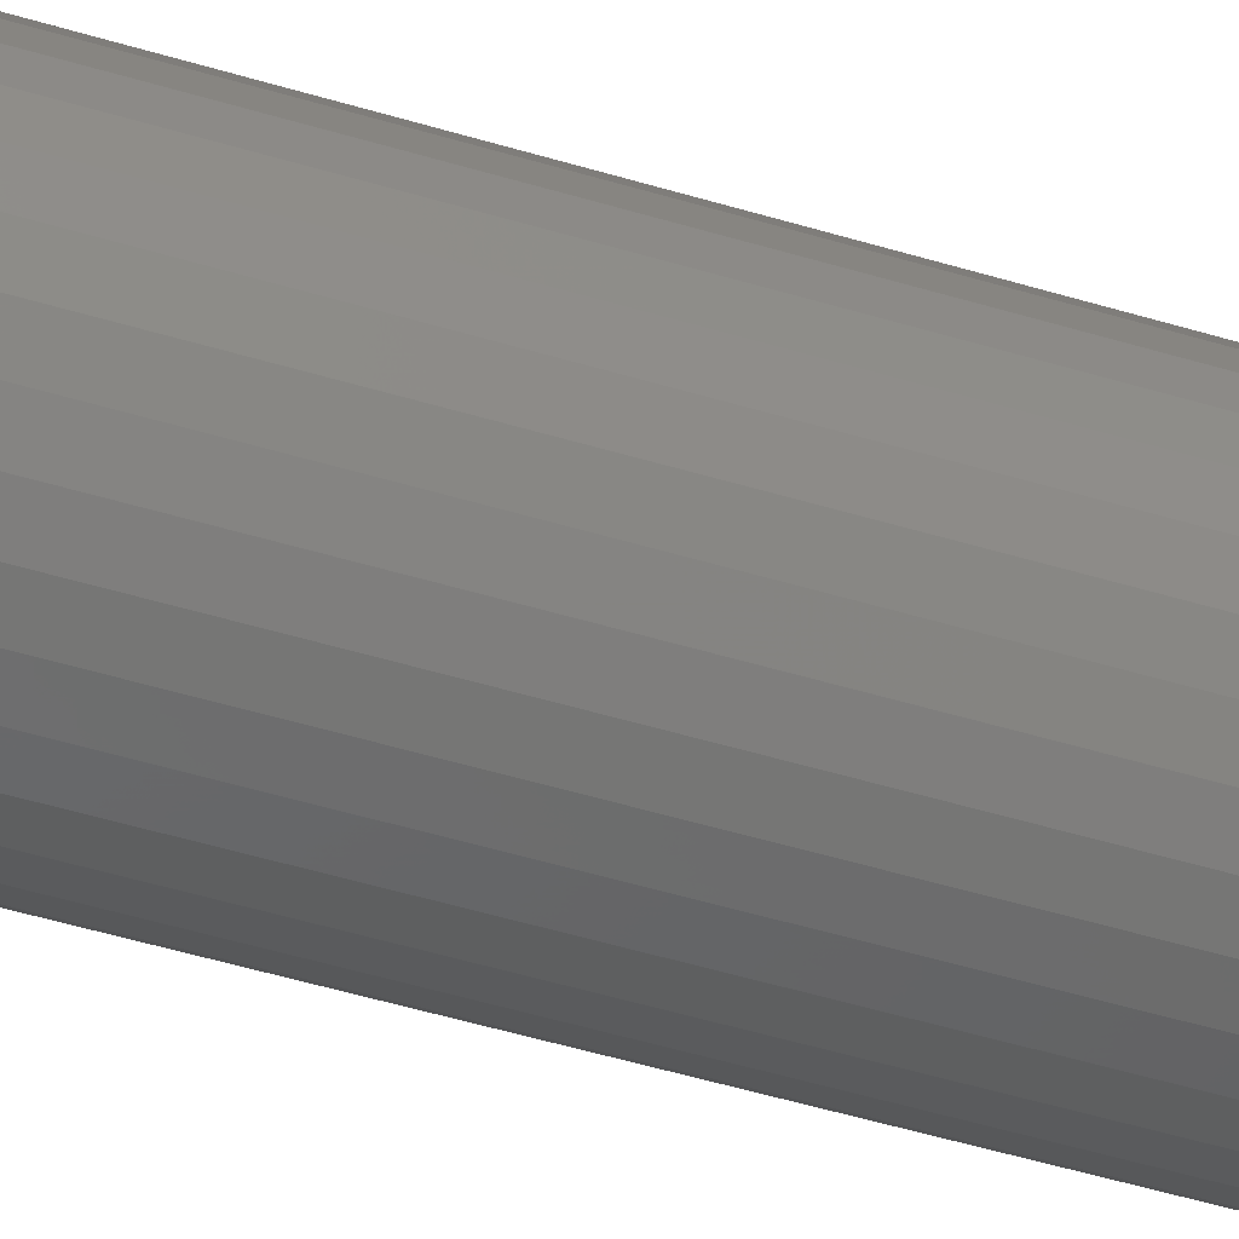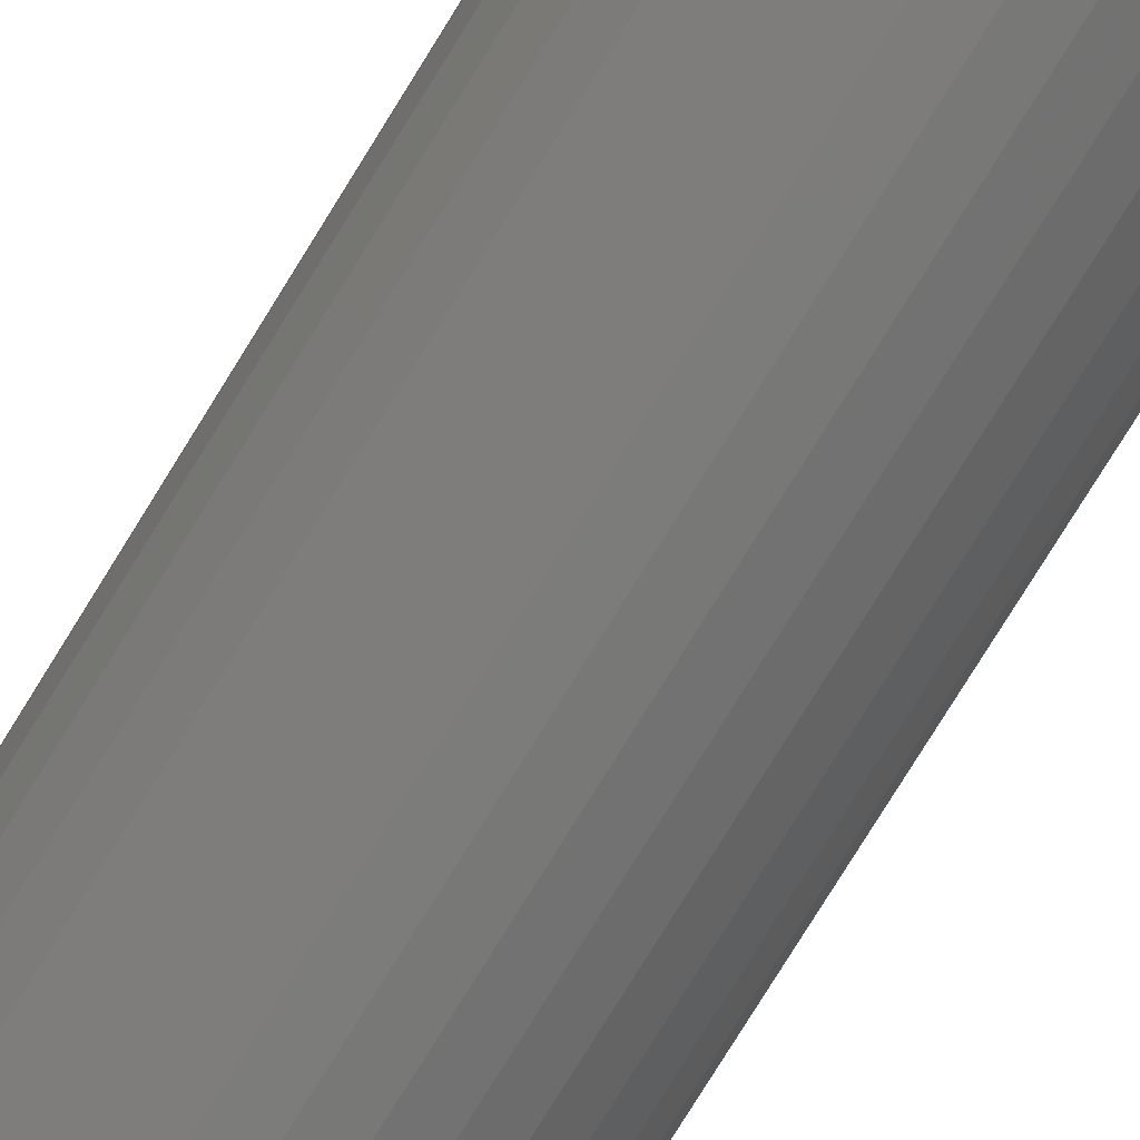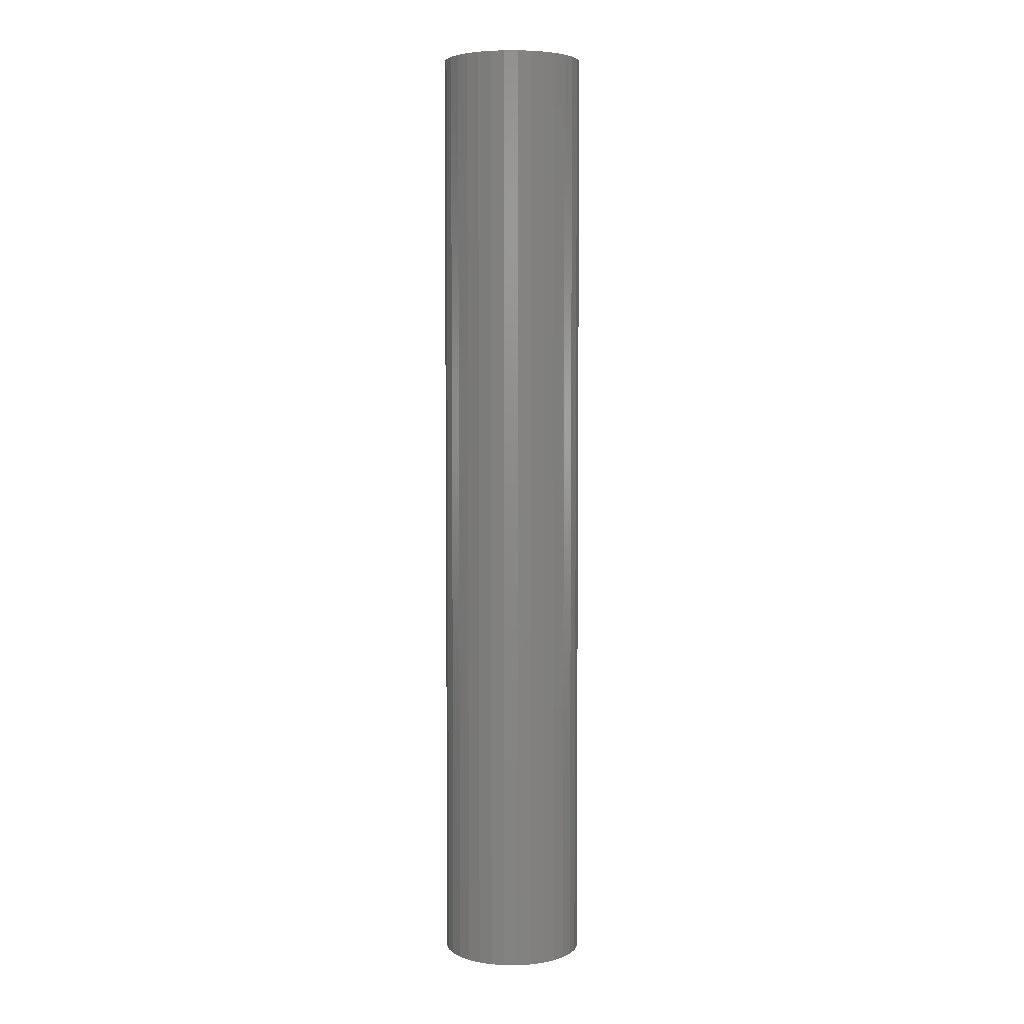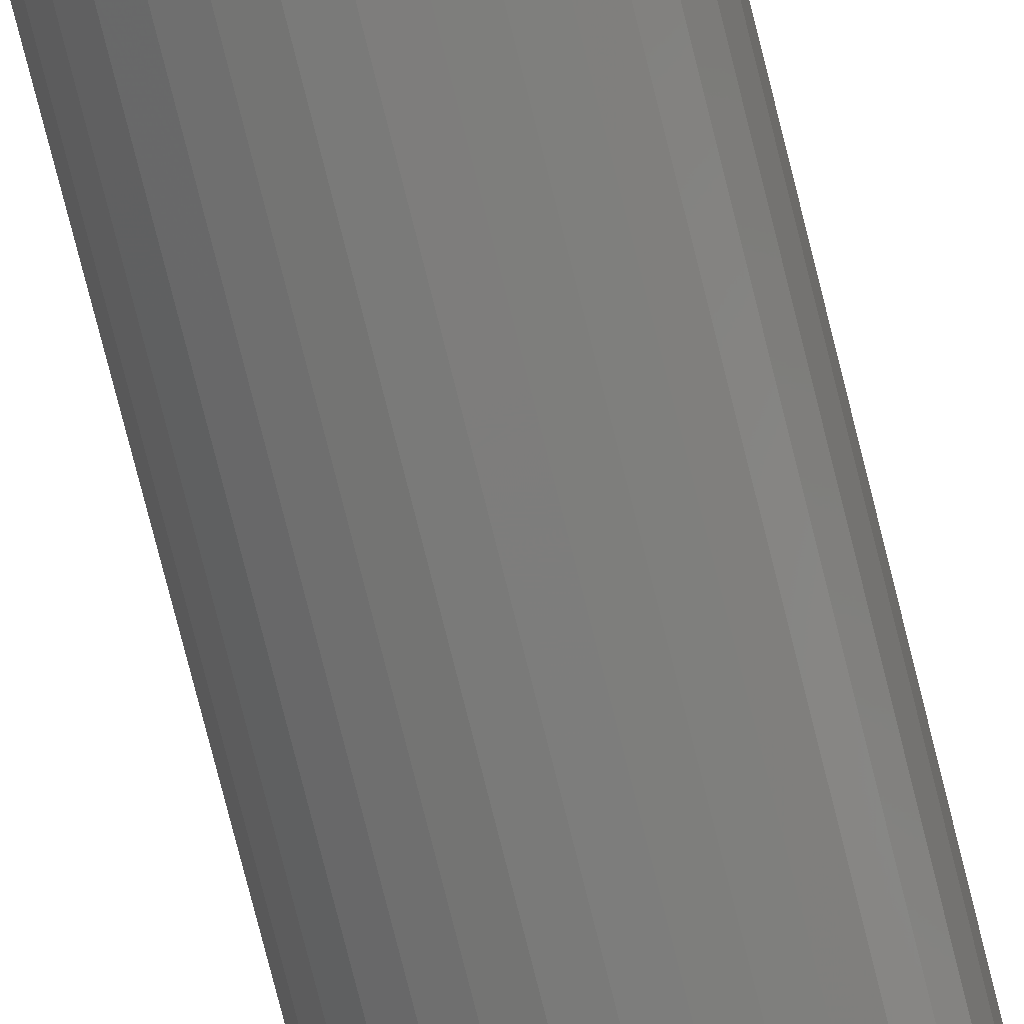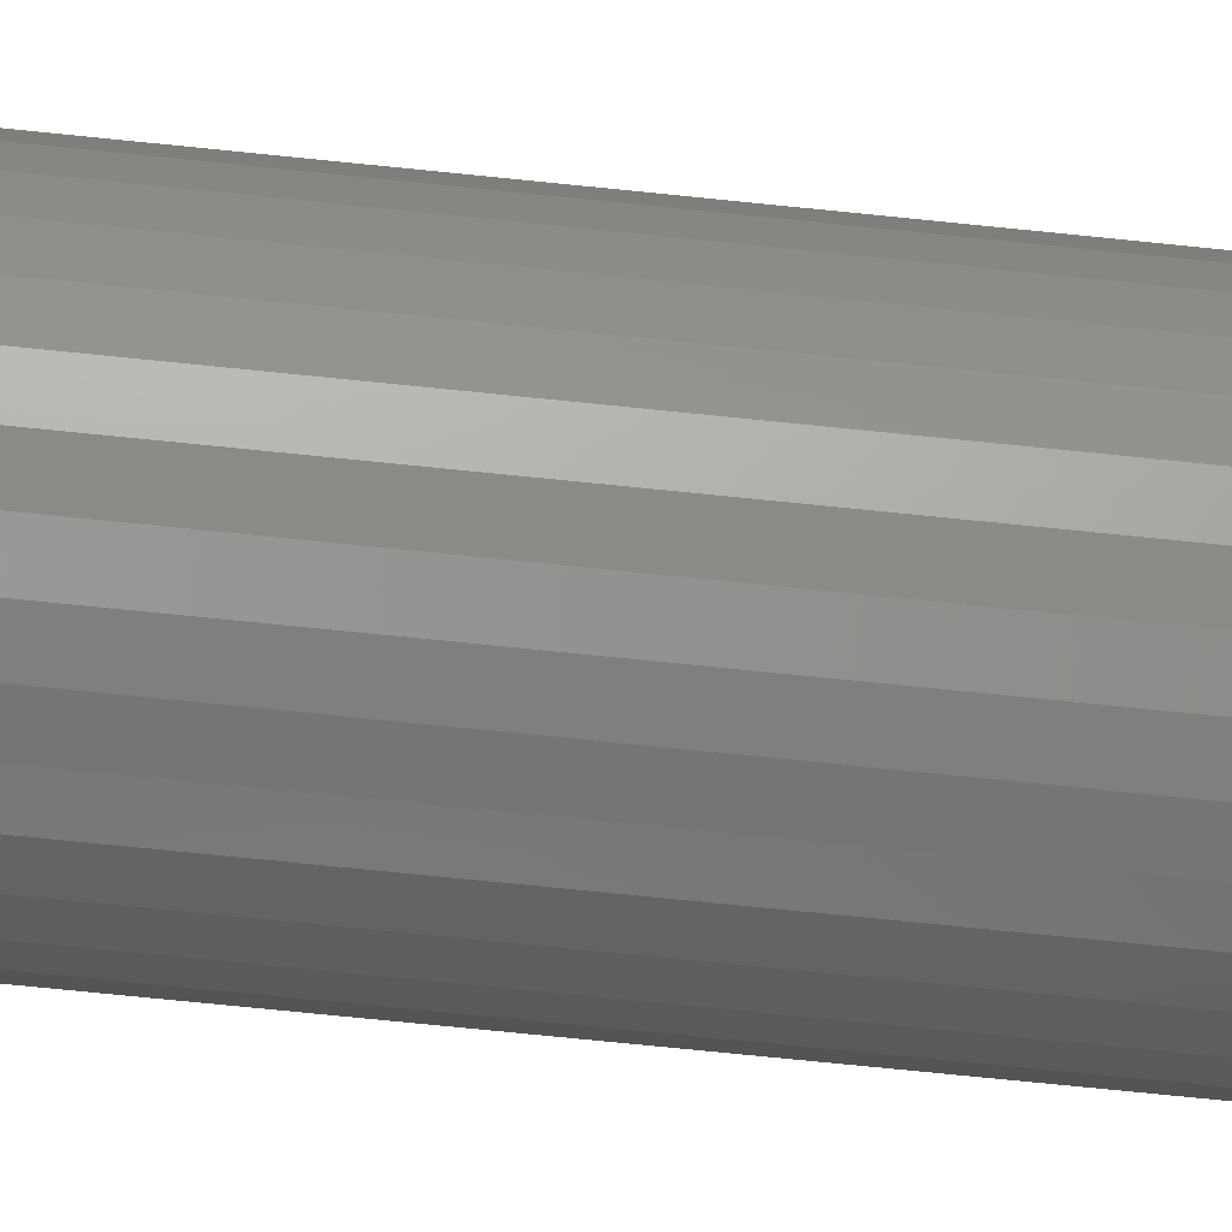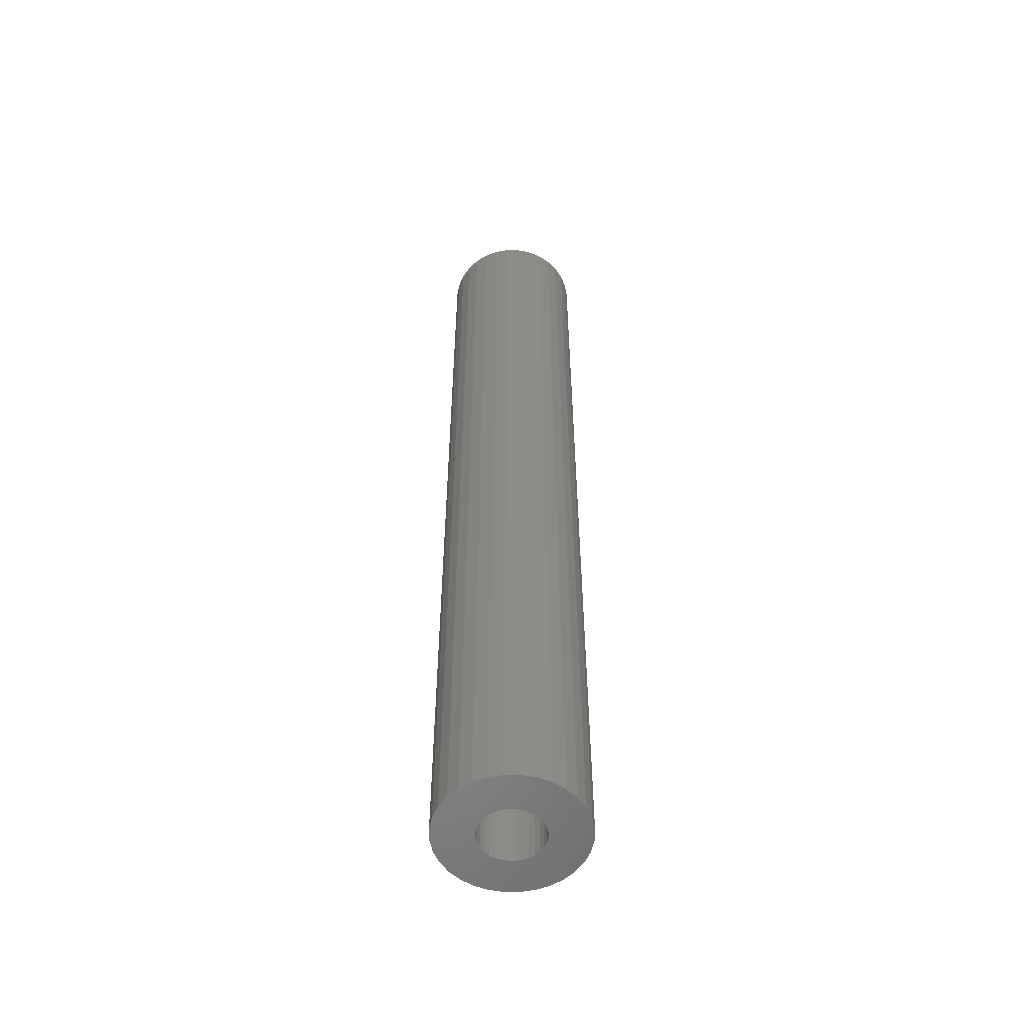
<metadata>
{"format":"stl","ext":"stl","renderer":"f3d","projection":"perspective","resolution":1024,"background":"white","views":[{"elev":-41.8,"azim":-111.0,"up":"+Y"},{"elev":-73.5,"azim":-31.2,"up":"+Y"},{"elev":4.7,"azim":175.2,"up":"+Z"},{"elev":-75.2,"azim":-166.0,"up":"+Y"},{"elev":-62.0,"azim":-96.3,"up":"+Y"},{"elev":-54.5,"azim":84.0,"up":"+Z"}]}
</metadata>
<code>
# stl→obj: 128 verts, 252 faces
v -0.02558 0.009504 0
v -0.05764 0.01094 0
v -0.02328 0.0138 0
v -0.02699 0.004845 0
v -0.02699 -0.004845 0
v -0.02558 -0.009504 0
v -0.05764 -0.01094 0
v -0.02328 -0.0138 0
v -0.05445 -0.02146 0
v -0.02019 -0.01756 0
v -0.01643 -0.02065 0
v -0.01214 -0.02295 0
v -0.04926 -0.03116 0
v -0.007477 -0.02436 0
v 0.01493 0.01756 0
v 0.01117 0.02065 0
v 0.04918 0.02146 0
v 0.01802 0.0138 0
v 0.05238 0.01094 0
v 0.02031 0.009504 0
v 0.02173 0.004845 0
v 0.0222 0 0
v 0.02031 -0.009504 0
v 0.02173 -0.004845 0
v 0.05238 -0.01094 0
v 0.01802 -0.0138 0
v 0.04918 -0.02146 0
v 0.01493 -0.01756 0
v 0.01117 -0.02065 0
v 0.006873 -0.02295 0
v 0.044 -0.03116 0
v 0.002214 -0.02436 0
v 0.05345 -1.374e-17 0
v -0.05872 6.868e-18 0
v -0.02747 2.51e-17 0
v -0.002632 0.02484 0
v -0.04926 0.03116 0
v -0.04229 0.03966 0
v -0.03379 0.04663 0
v -0.02409 0.05182 0
v -0.01357 0.05501 0
v -0.002632 0.05609 0
v 0.00831 0.05501 0
v 0.01883 0.05182 0
v 0.02853 0.04663 0
v 0.03703 0.03966 0
v 0.044 0.03116 0
v 0.002214 0.02436 0
v -0.007477 0.02436 0
v -0.01214 0.02295 0
v -0.05445 0.02146 0
v -0.01643 0.02065 0
v -0.02019 0.01756 0
v -0.002632 -0.02484 0
v 0.03703 -0.03966 0
v 0.02853 -0.04663 0
v 0.01883 -0.05182 0
v 0.00831 -0.05501 0
v -0.002632 -0.05609 0
v -0.01357 -0.05501 0
v -0.02409 -0.05182 0
v -0.03379 -0.04663 0
v -0.04229 -0.03966 0
v 0.006873 0.02295 0
v 0.002214 -0.02436 0.7188
v 0.006873 -0.02295 0.7188
v 0.01117 -0.02065 0.7188
v 0.01493 -0.01756 0.7188
v 0.01802 -0.0138 0.7188
v 0.02031 -0.009504 0.7188
v 0.02173 -0.004845 0.7188
v 0.0222 0 0.7188
v -0.002632 -0.02484 0.7188
v -0.007477 -0.02436 0.7188
v -0.01214 -0.02295 0.7188
v -0.01643 -0.02065 0.7188
v -0.02019 -0.01756 0.7188
v -0.02328 -0.0138 0.7188
v -0.02558 -0.009504 0.7188
v -0.02699 -0.004845 0.7188
v -0.02747 2.51e-17 0.7188
v -0.007477 0.02436 0.7188
v -0.01214 0.02295 0.7188
v -0.01643 0.02065 0.7188
v -0.02019 0.01756 0.7188
v -0.02328 0.0138 0.7188
v -0.02558 0.009504 0.7188
v -0.02699 0.004845 0.7188
v -0.002632 0.02484 0.7188
v 0.002214 0.02436 0.7188
v 0.006873 0.02295 0.7188
v 0.01117 0.02065 0.7188
v 0.01493 0.01756 0.7188
v 0.01802 0.0138 0.7188
v 0.02031 0.009504 0.7188
v 0.02173 0.004845 0.7188
v -0.05872 6.868e-18 0.75
v -0.05764 0.01094 0.75
v -0.05445 0.02146 0.75
v -0.04926 0.03116 0.75
v -0.04229 0.03966 0.75
v -0.03379 0.04663 0.75
v -0.02409 0.05182 0.75
v -0.01357 0.05501 0.75
v -0.002632 0.05609 0.75
v 0.00831 0.05501 0.75
v 0.01883 0.05182 0.75
v 0.02853 0.04663 0.75
v 0.03703 0.03966 0.75
v 0.044 0.03116 0.75
v 0.04918 0.02146 0.75
v 0.05238 0.01094 0.75
v 0.05345 0 0.75
v 0.05238 -0.01094 0.75
v 0.04918 -0.02146 0.75
v 0.044 -0.03116 0.75
v 0.03703 -0.03966 0.75
v 0.02853 -0.04663 0.75
v 0.01883 -0.05182 0.75
v 0.00831 -0.05501 0.75
v -0.002632 -0.05609 0.75
v -0.01357 -0.05501 0.75
v -0.02409 -0.05182 0.75
v -0.03379 -0.04663 0.75
v -0.04229 -0.03966 0.75
v -0.04926 -0.03116 0.75
v -0.05445 -0.02146 0.75
v -0.05764 -0.01094 0.75
f 1 2 3
f 2 1 4
f 5 6 7
f 7 6 8
f 8 9 7
f 9 8 10
f 11 9 10
f 9 11 12
f 12 13 9
f 13 12 14
f 15 16 17
f 18 15 17
f 19 18 17
f 19 20 18
f 21 20 19
f 21 19 22
f 23 24 25
f 26 23 25
f 27 26 25
f 28 26 27
f 29 28 27
f 30 29 27
f 31 30 27
f 32 30 31
f 33 25 24
f 33 24 22
f 33 22 19
f 34 2 4
f 34 4 35
f 34 35 5
f 34 5 7
f 36 37 38
f 36 38 39
f 36 39 40
f 36 40 41
f 36 41 42
f 36 42 43
f 36 43 44
f 36 44 45
f 36 45 46
f 36 46 47
f 36 47 48
f 37 36 49
f 37 49 50
f 37 50 51
f 51 50 52
f 51 52 53
f 51 53 3
f 51 3 2
f 54 32 31
f 54 31 55
f 54 55 56
f 54 56 57
f 54 57 58
f 54 58 59
f 54 59 60
f 54 60 61
f 54 61 62
f 54 62 63
f 54 63 13
f 54 13 14
f 47 17 16
f 47 16 64
f 47 64 48
f 54 65 32
f 32 65 66
f 32 66 30
f 30 66 67
f 30 67 29
f 29 67 68
f 29 68 28
f 28 68 69
f 28 69 26
f 26 69 70
f 26 70 23
f 23 70 71
f 23 71 24
f 24 71 72
f 24 72 22
f 65 54 73
f 73 54 14
f 73 14 74
f 74 14 12
f 74 12 75
f 75 12 11
f 75 11 76
f 76 11 10
f 76 10 77
f 77 10 8
f 77 8 78
f 78 8 6
f 78 6 79
f 79 6 5
f 79 5 80
f 80 5 35
f 80 35 81
f 36 82 49
f 49 82 83
f 49 83 50
f 50 83 84
f 50 84 52
f 52 84 85
f 52 85 53
f 53 85 86
f 53 86 3
f 3 86 87
f 3 87 1
f 1 87 88
f 1 88 4
f 4 88 81
f 4 81 35
f 82 36 89
f 89 36 48
f 89 48 90
f 90 48 64
f 90 64 91
f 91 64 16
f 91 16 92
f 92 16 15
f 92 15 93
f 93 15 18
f 93 18 94
f 94 18 20
f 94 20 95
f 95 20 21
f 95 21 96
f 96 21 22
f 96 22 72
f 83 82 89
f 83 89 90
f 91 83 90
f 84 83 91
f 92 84 91
f 85 84 92
f 93 85 92
f 86 85 93
f 94 86 93
f 87 86 94
f 95 87 94
f 88 87 95
f 96 88 95
f 70 79 71
f 78 79 70
f 69 78 70
f 77 78 69
f 68 77 69
f 76 77 68
f 67 76 68
f 75 76 67
f 66 75 67
f 74 75 66
f 73 74 66
f 65 73 66
f 79 80 71
f 71 80 81
f 71 81 72
f 72 81 88
f 72 88 96
f 34 97 2
f 2 97 98
f 2 98 51
f 51 98 99
f 51 99 37
f 37 99 100
f 37 100 38
f 38 100 101
f 38 101 39
f 39 101 102
f 39 102 40
f 40 102 103
f 40 103 41
f 41 103 104
f 41 104 42
f 42 104 105
f 42 105 43
f 43 105 106
f 43 106 44
f 44 106 107
f 44 107 45
f 45 107 108
f 45 108 46
f 46 108 109
f 46 109 47
f 47 109 110
f 47 110 17
f 17 110 111
f 17 111 19
f 19 111 112
f 19 112 33
f 33 112 113
f 33 113 25
f 25 113 114
f 25 114 27
f 27 114 115
f 27 115 31
f 31 115 116
f 31 116 55
f 55 116 117
f 55 117 56
f 56 117 118
f 56 118 57
f 57 118 119
f 57 119 58
f 58 119 120
f 58 120 59
f 59 120 121
f 59 121 60
f 60 121 122
f 60 122 61
f 61 122 123
f 61 123 62
f 62 123 124
f 62 124 63
f 63 124 125
f 63 125 13
f 13 125 126
f 13 126 9
f 9 126 127
f 9 127 7
f 7 127 128
f 7 128 34
f 34 128 97
f 104 106 105
f 106 104 103
f 106 103 107
f 107 103 102
f 107 102 108
f 108 102 101
f 108 101 109
f 109 101 100
f 109 100 110
f 110 100 99
f 110 99 111
f 115 126 116
f 116 126 125
f 116 125 117
f 117 125 124
f 117 124 118
f 118 124 123
f 118 123 119
f 119 123 122
f 119 122 120
f 120 122 121
f 111 99 112
f 112 99 98
f 112 98 113
f 113 98 97
f 113 97 114
f 114 97 128
f 114 128 115
f 115 128 127
f 115 127 126

</code>
